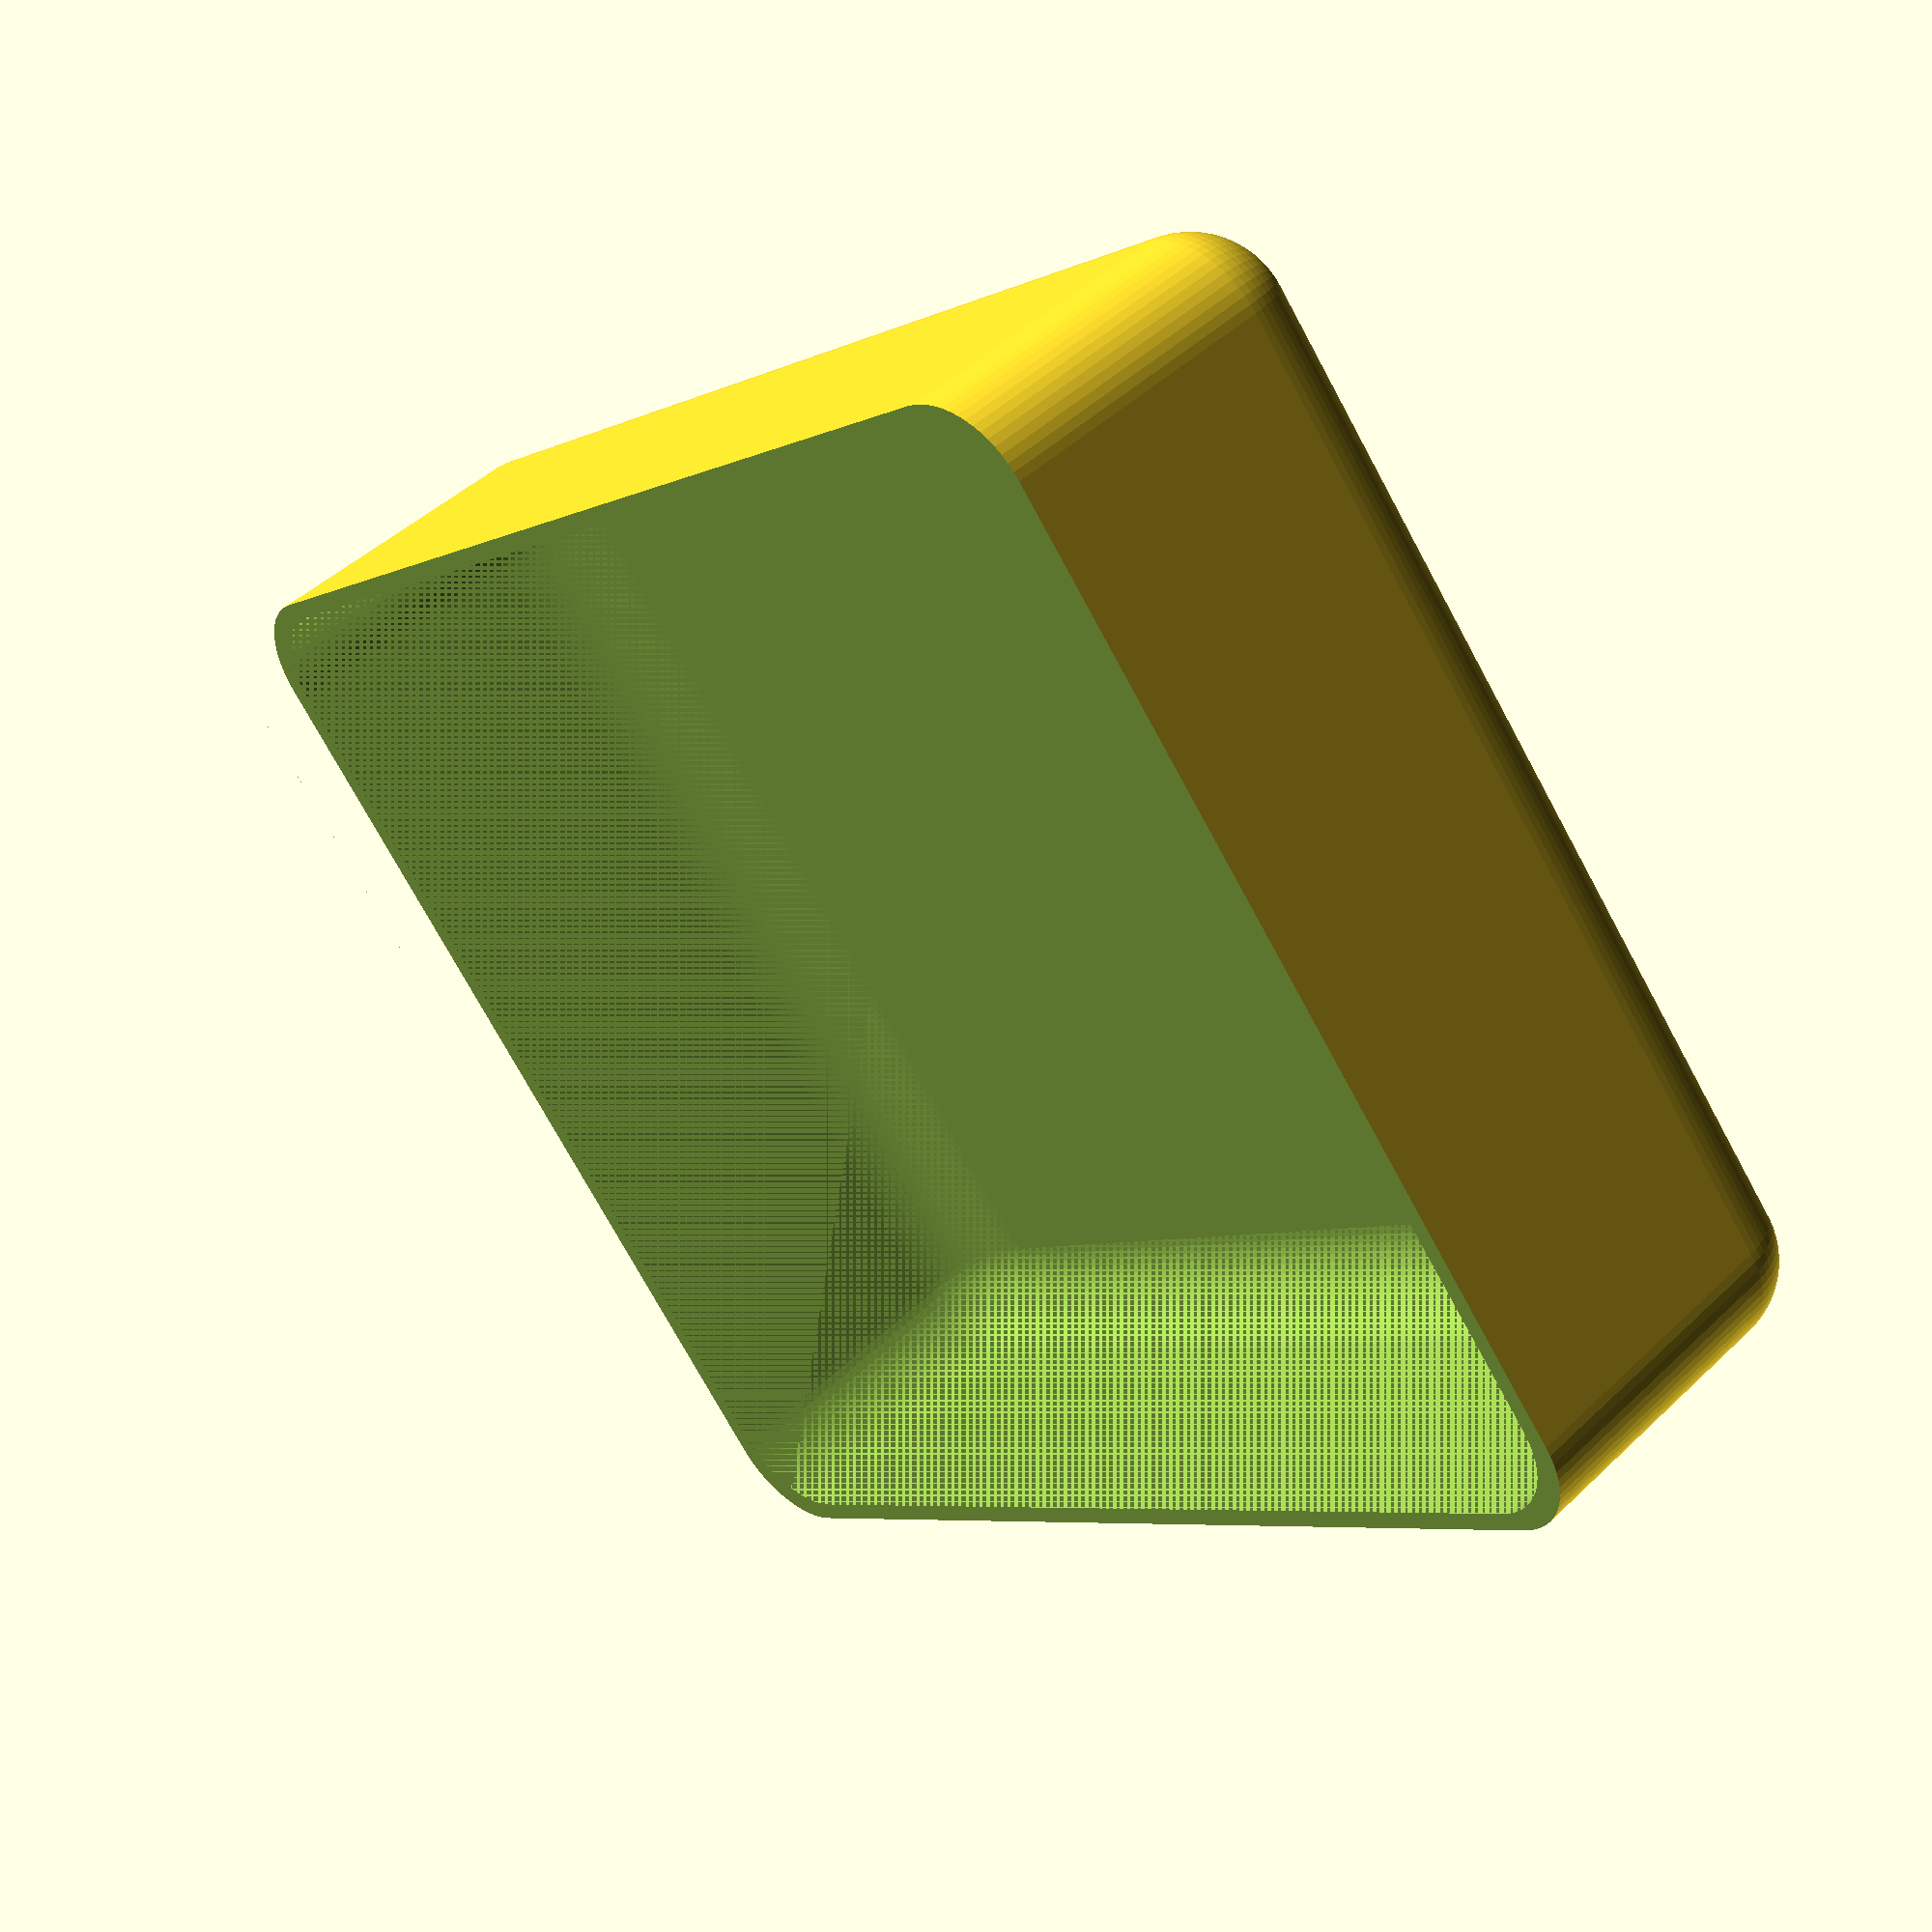
<openscad>
/*
module roundedRect(size, radius) {
    x = size[0];
    y = size[1];
    z = size[2];

    linear_extrude(height=z) {
        hull() {
            // place 4 circles in the corners, with the given radius
            translate([(-x/2)+(radius/2), (-y/2)+(radius/2), 0]) {
                circle(r=radius);
            }

            translate([(x/2)-(radius/2), (-y/2)+(radius/2), 0]) {
                circle(r=radius);
            }

            translate([(-x/2)+(radius/2), (y/2)-(radius/2), 0]) {
                circle(r=radius);
            }

            translate([(x/2)-(radius/2), (y/2)-(radius/2), 0]) {
                circle(r=radius);
            }
        }
    }
}
*/
module miniround(size, radius) {
//    $fn=50;
    x = size[0]-radius/2;
    y = size[1]-radius/2;

    minkowski() {
        cube(size=[x,y,size[2]]);
        //cylinder(r=radius);
        // Using a sphere is possible, but will kill performance
        sphere(r=radius);
    }

}

module halfbowl(x,y,z,r) {
    difference() {
        translate([r,r,r]) {
            miniround([x,y,z], r, $fn=64);
        }
        translate([0,0,z+r]) {
            cube([x+r*2,y+r*2,r]);
        }
    }
}


module bowl(x,y,z,r,th) {
    difference() {
        halfbowl(x,y,z,r);
        translate([th,th,th]) {
            halfbowl(x-th*2,y-th*2,z-th,r,th);
        }
    }
}

//roundedRect([15,20,30], 2, $fn=64);
r=15;
x=200;
y=170;
z=50;
th=3;

bowl(x,y,z,r,th);
/*
difference() {
    bowl(x,y,z,r,th);
    translate([th,th,th]) {
        bowl(x-th*2,y-th*2,z-th,r,th);
    }
}
*/  
/*
difference() {
    translate([r,r,r]) {
        miniround([x,y,z], r, $fn=64);
    }
    translate([0,0,z+r]) {
        cube([x+r*2,y+r*2,r]);
    }
}
*/
</openscad>
<views>
elev=314.4 azim=139.8 roll=42.4 proj=p view=wireframe
</views>
